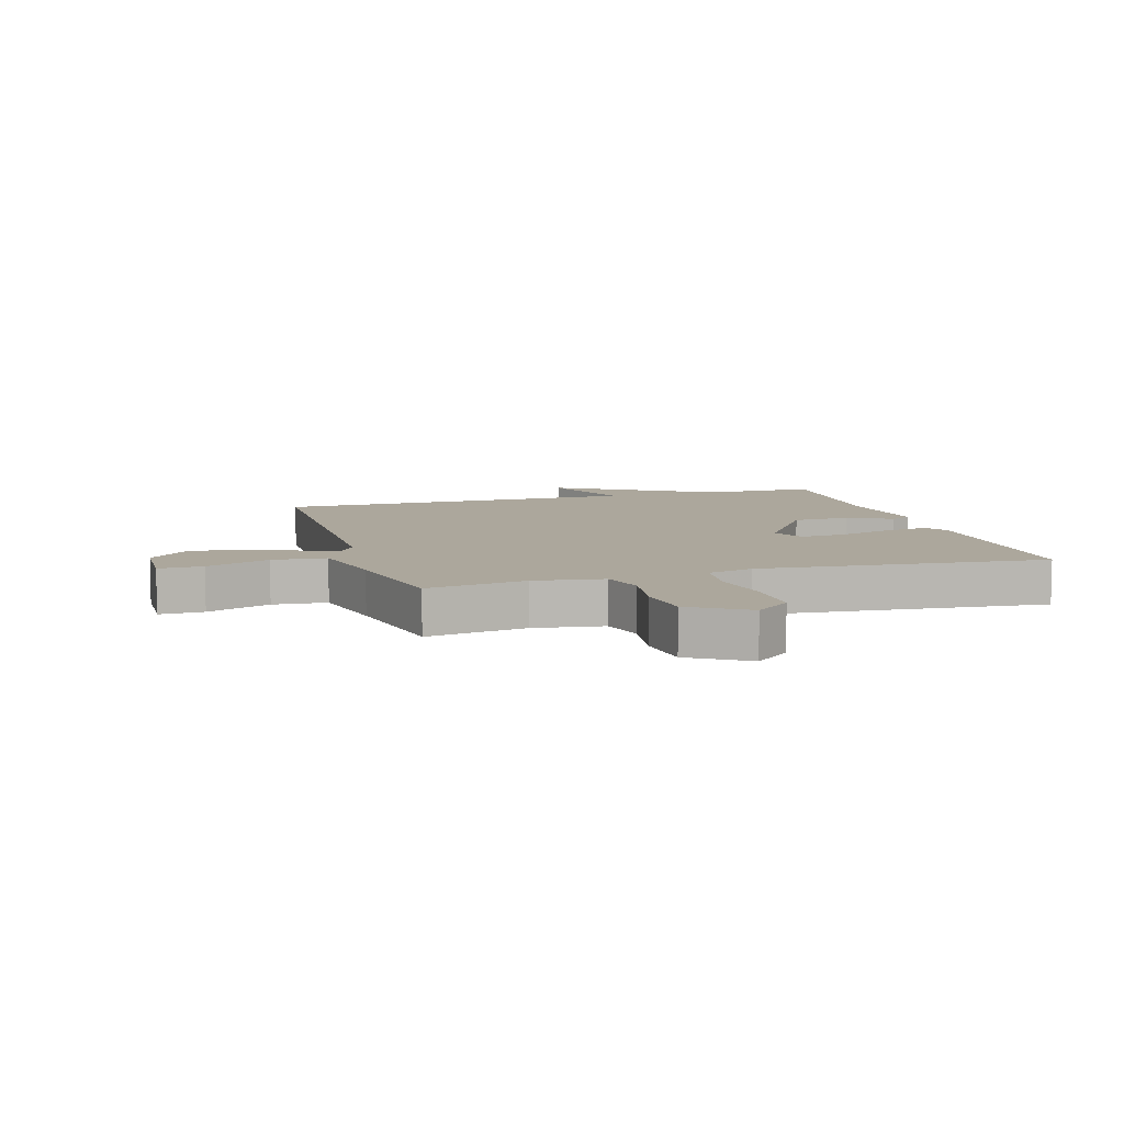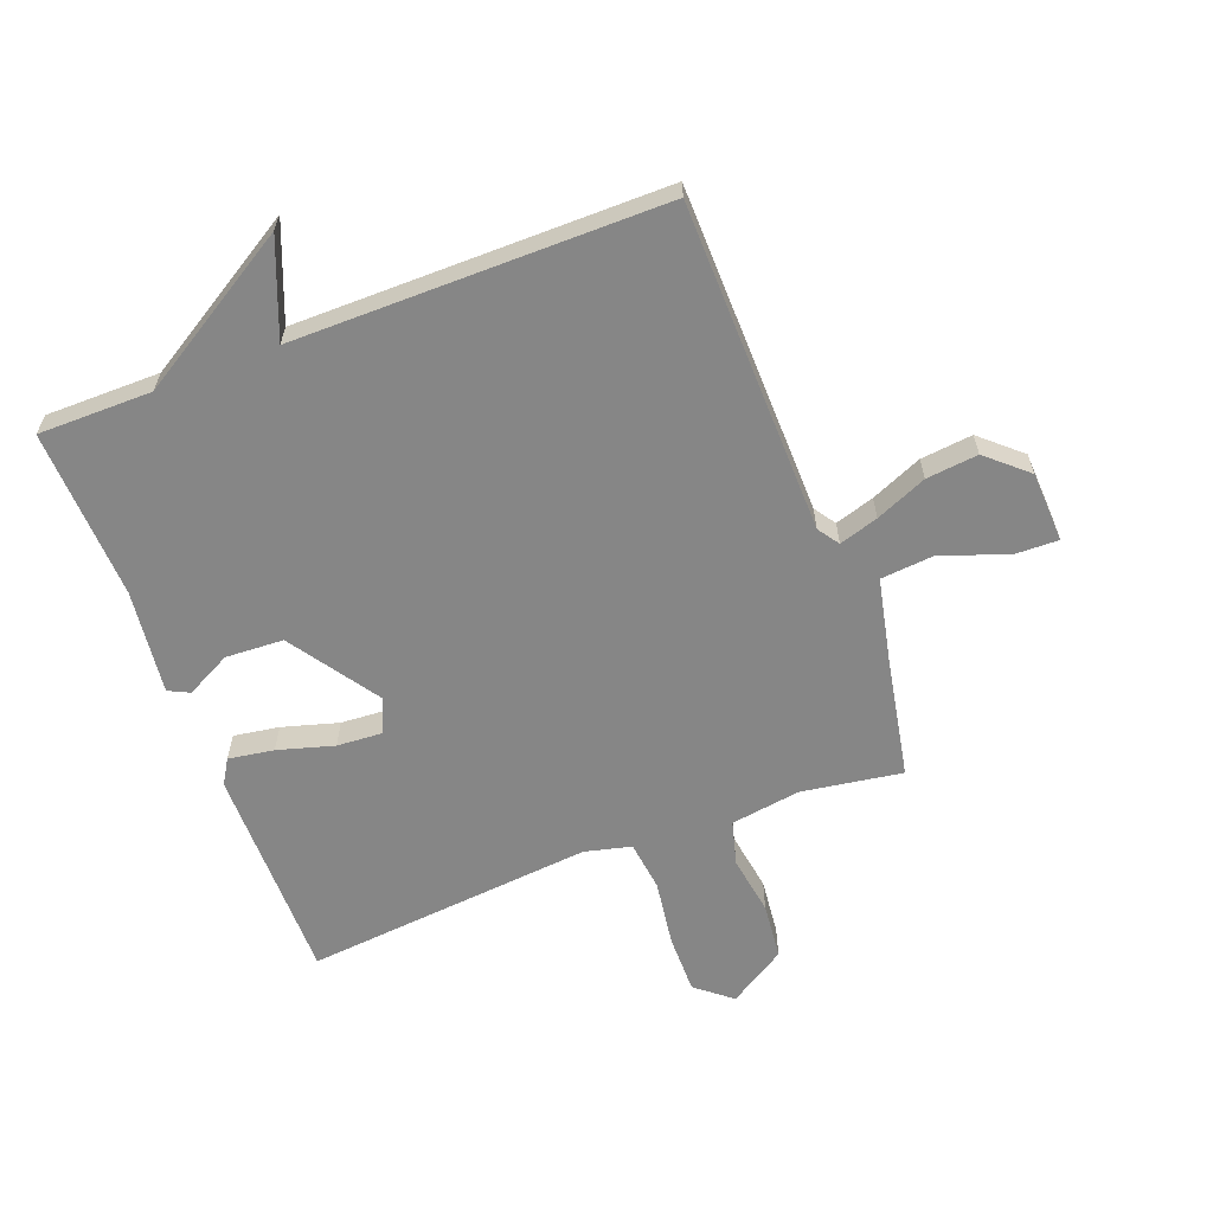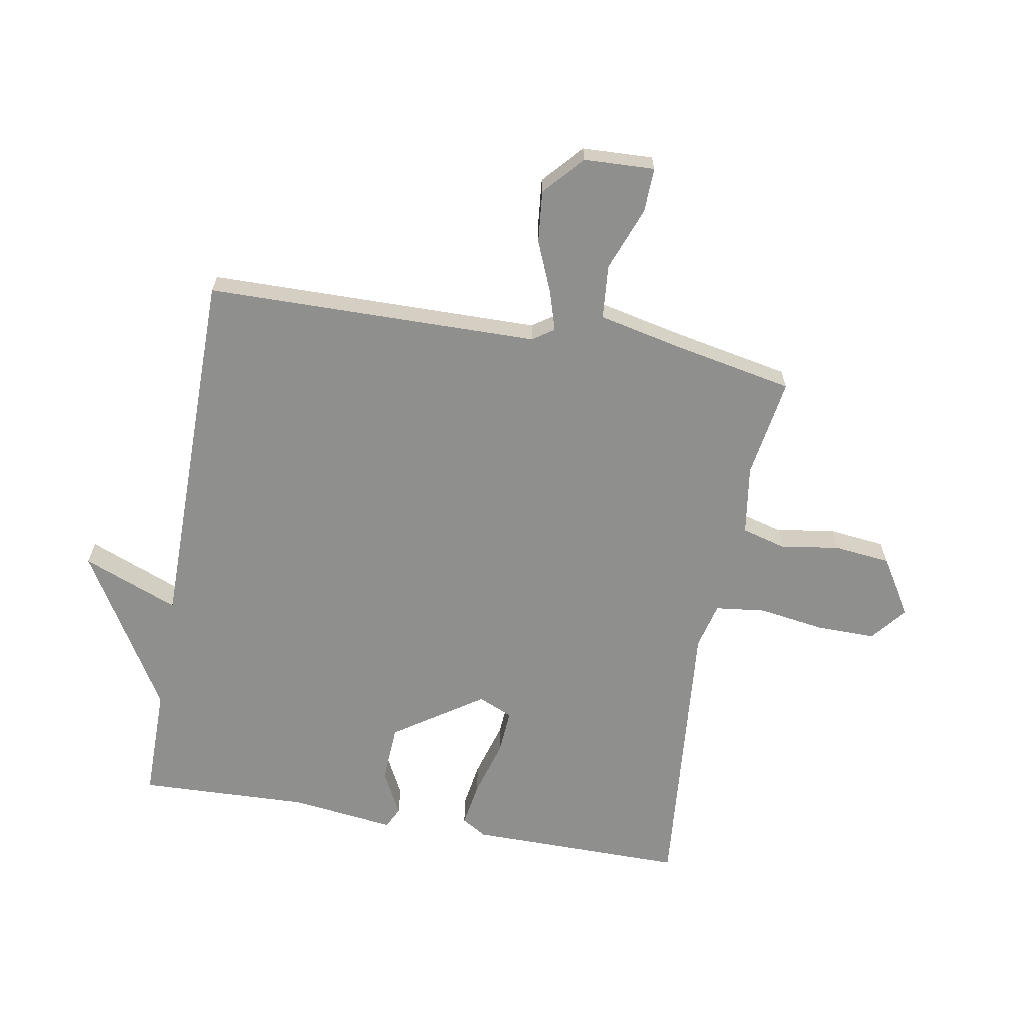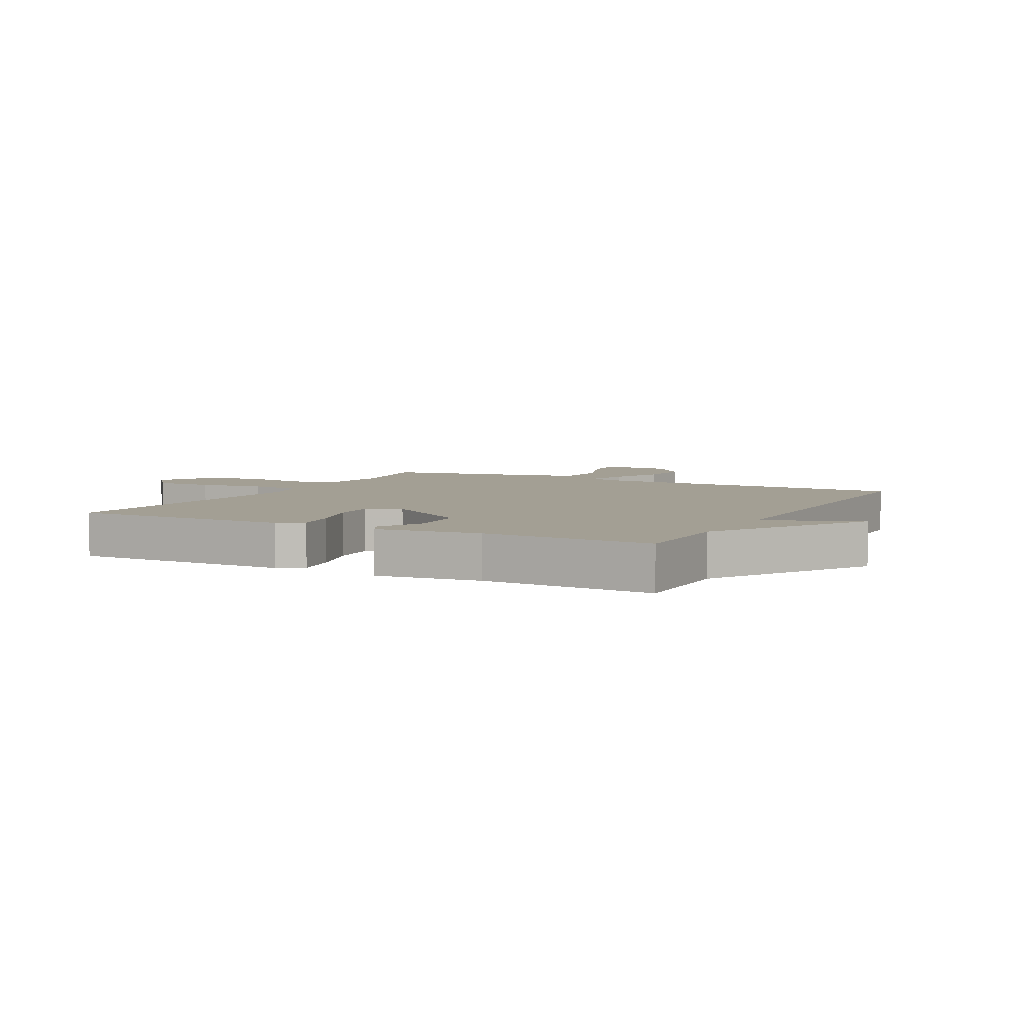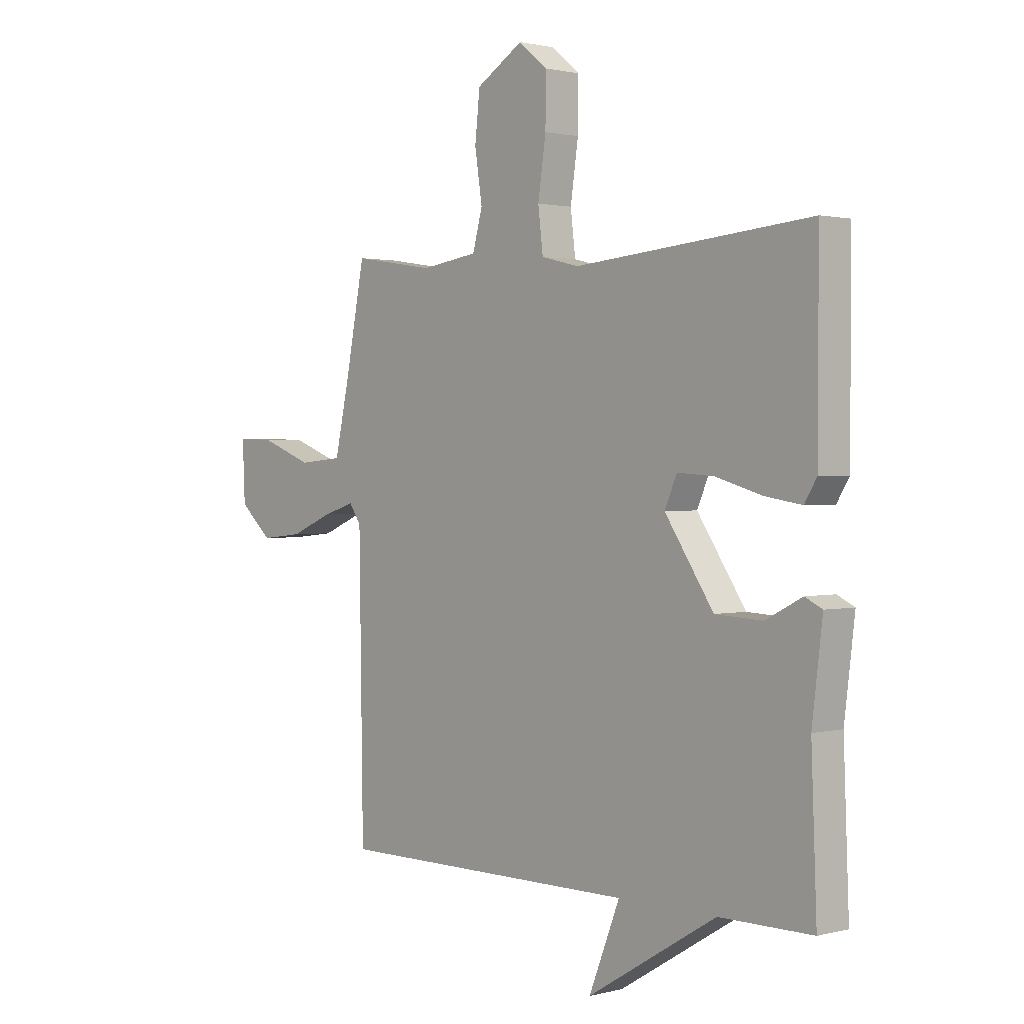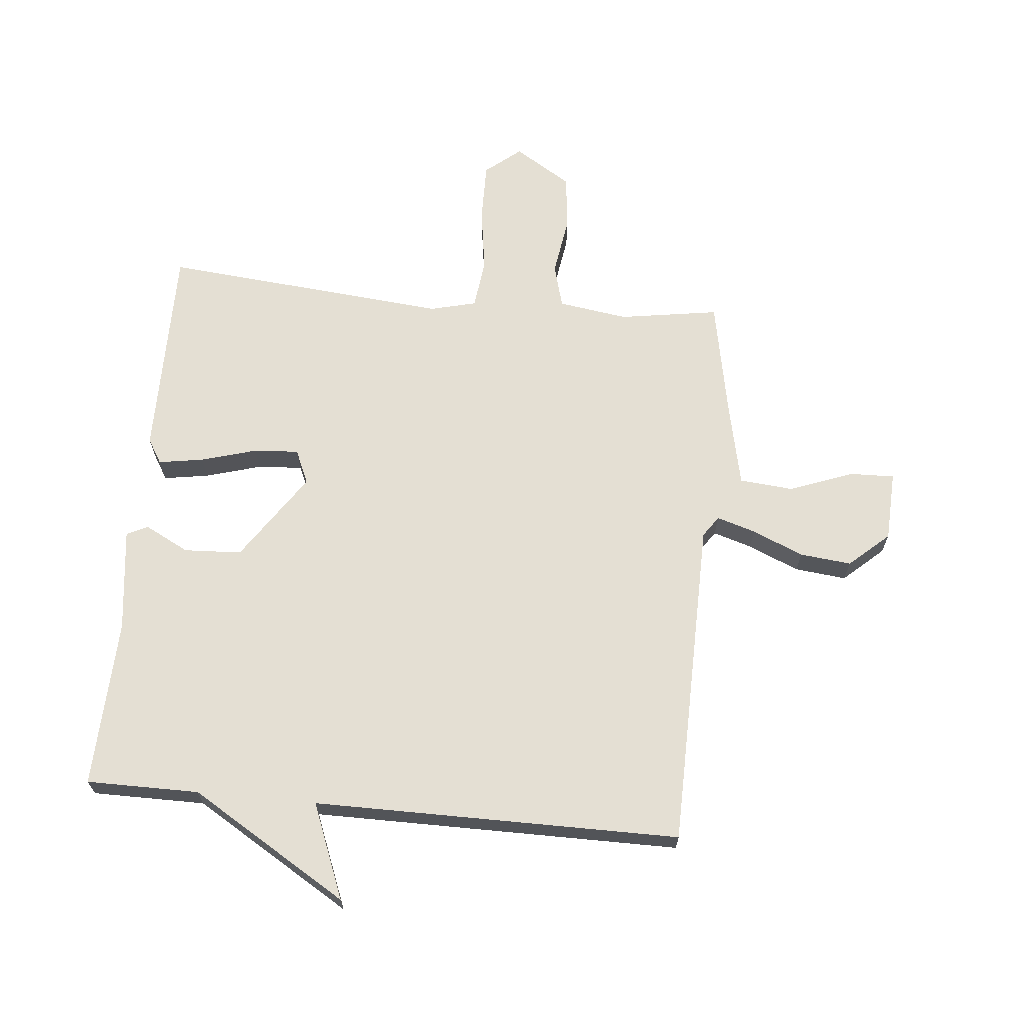
<metadata>
{"format":"obj","ext":"obj","renderer":"f3d","projection":"perspective","resolution":1024,"background":"white","views":[{"elev":8.3,"azim":-16.7,"up":"+Y"},{"elev":-62.1,"azim":-159.0,"up":"+Y"},{"elev":-65.1,"azim":-100.1,"up":"+Y"},{"elev":5.3,"azim":117.8,"up":"+Y"},{"elev":1.4,"azim":47.4,"up":"+Z"},{"elev":66.7,"azim":-174.5,"up":"+Y"}]}
</metadata>
<code>
v -0.5 0.07 -0.5
v -0.508 0.07 0.051
v -0.532 0.07 0.086
v -0.597 0.07 0.066
v -0.682 0.07 0.03
v -0.768 0.07 0.021
v -0.834 0.07 0.08
v -0.839 0.07 0.197
v -0.765 0.07 0.195
v -0.659 0.07 0.155
v -0.569 0.07 0.163
v -0.539 0.07 0.3
v -0.5 0.07 0.5
v -0.334 0.07 0.474
v -0.218 0.07 0.491
v -0.198 0.07 0.564
v -0.213 0.07 0.662
v -0.203 0.07 0.755
v -0.108 0.07 0.814
v -0.049 0.07 0.766
v -0.05 0.07 0.668
v -0.066 0.07 0.559
v -0.056 0.07 0.476
v 0.021 0.07 0.457
v 0.5 0.07 0.5
v 0.499 0.07 0.14
v 0.474 0.07 0.099
v 0.399 0.07 0.111
v 0.306 0.07 0.138
v 0.231 0.07 0.143
v 0.206 0.07 0.086
v 0.305 0.07 -0.061
v 0.401 0.07 -0.066
v 0.475 0.07 -0.028
v 0.51 0.07 -0.045
v 0.489 0.07 -0.218
v 0.5 0.07 -0.5
v 0.312 0.07 -0.5
v 0.049 0.07 -0.659
v 0.112 0.07 -0.5
v -0.5 0 -0.5
v -0.508 0 0.051
v -0.532 0 0.086
v -0.597 0 0.066
v -0.682 0 0.03
v -0.768 0 0.021
v -0.834 0 0.08
v -0.839 0 0.197
v -0.765 0 0.195
v -0.659 0 0.155
v -0.569 0 0.163
v -0.539 0 0.3
v -0.5 0 0.5
v -0.334 0 0.474
v -0.218 0 0.491
v -0.198 0 0.564
v -0.213 0 0.662
v -0.203 0 0.755
v -0.108 0 0.814
v -0.049 0 0.766
v -0.05 0 0.668
v -0.066 0 0.559
v -0.056 0 0.476
v 0.021 0 0.457
v 0.5 0 0.5
v 0.499 0 0.14
v 0.474 0 0.099
v 0.399 0 0.111
v 0.306 0 0.138
v 0.231 0 0.143
v 0.206 0 0.086
v 0.305 0 -0.061
v 0.401 0 -0.066
v 0.475 0 -0.028
v 0.51 0 -0.045
v 0.489 0 -0.218
v 0.5 0 -0.5
v 0.312 0 -0.5
v 0.049 0 -0.659
v 0.112 0 -0.5
f 38 39 40
f 36 37 38
f 36 38 40
f 35 36 40
f 34 35 40
f 33 34 40
f 32 33 40 1
f 27 28 29
f 26 27 29
f 25 26 29
f 24 25 29
f 23 24 29 30
f 20 21 22
f 19 20 22
f 18 19 22
f 17 18 22
f 16 17 22
f 15 16 22 23
f 23 30 31
f 15 23 31
f 14 15 31
f 8 9 10
f 7 8 10
f 6 7 10
f 5 6 10
f 4 5 10
f 3 4 10 11
f 2 3 11 12
f 32 1 2
f 14 31 32
f 13 14 32
f 12 13 32
f 2 12 32
f 80 79 78
f 78 77 76
f 80 78 76
f 80 76 75
f 80 75 74
f 80 74 73
f 41 80 73 72
f 69 68 67
f 69 67 66
f 69 66 65
f 69 65 64
f 70 69 64 63
f 62 61 60
f 62 60 59
f 62 59 58
f 62 58 57
f 62 57 56
f 63 62 56 55
f 71 70 63
f 71 63 55
f 71 55 54
f 50 49 48
f 50 48 47
f 50 47 46
f 50 46 45
f 50 45 44
f 51 50 44 43
f 52 51 43 42
f 42 41 72
f 72 71 54
f 72 54 53
f 72 53 52
f 72 52 42
f 1 41 42 2
f 2 42 43 3
f 3 43 44 4
f 4 44 45 5
f 5 45 46 6
f 6 46 47 7
f 7 47 48 8
f 8 48 49 9
f 9 49 50 10
f 10 50 51 11
f 11 51 52 12
f 12 52 53 13
f 13 53 54 14
f 14 54 55 15
f 15 55 56 16
f 16 56 57 17
f 17 57 58 18
f 18 58 59 19
f 19 59 60 20
f 20 60 61 21
f 21 61 62 22
f 22 62 63 23
f 23 63 64 24
f 24 64 65 25
f 25 65 66 26
f 26 66 67 27
f 27 67 68 28
f 28 68 69 29
f 29 69 70 30
f 30 70 71 31
f 31 71 72 32
f 32 72 73 33
f 33 73 74 34
f 34 74 75 35
f 35 75 76 36
f 36 76 77 37
f 37 77 78 38
f 38 78 79 39
f 39 79 80 40
f 40 80 41 1

</code>
